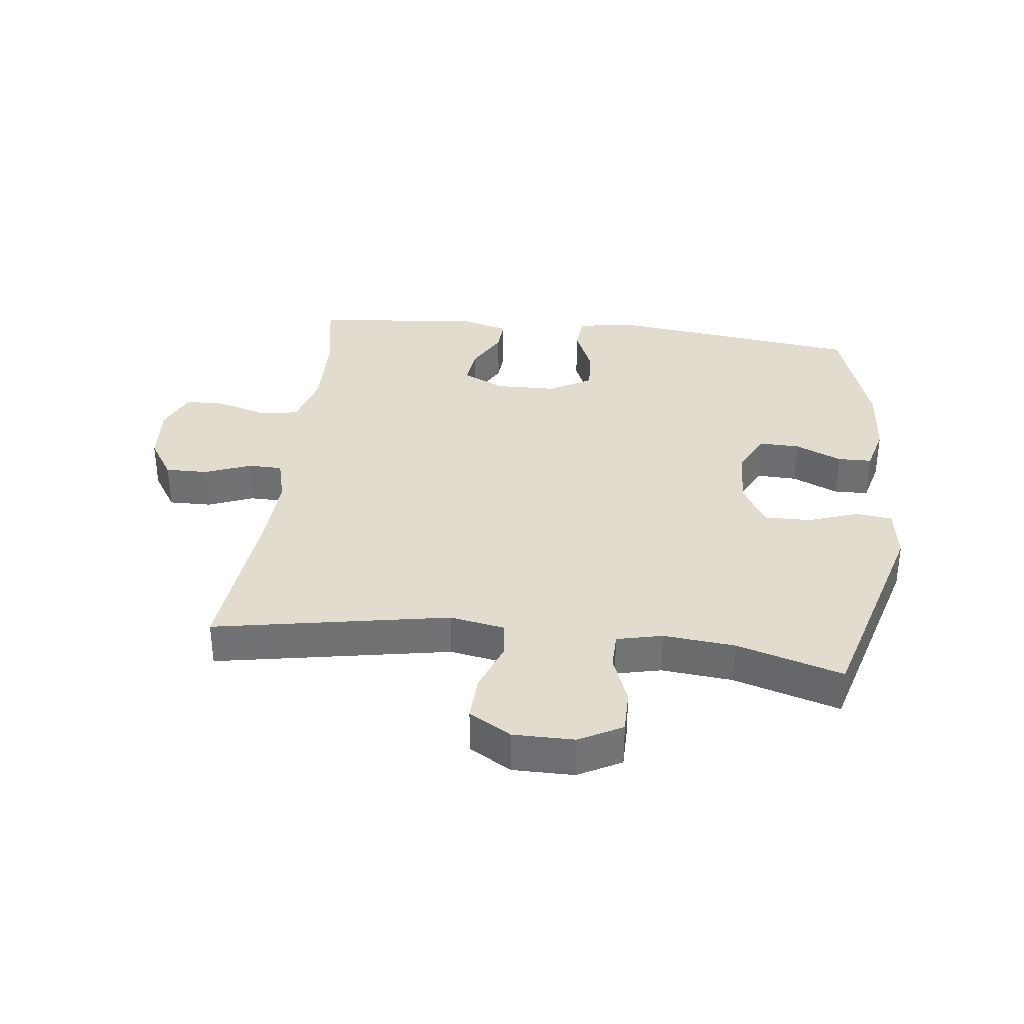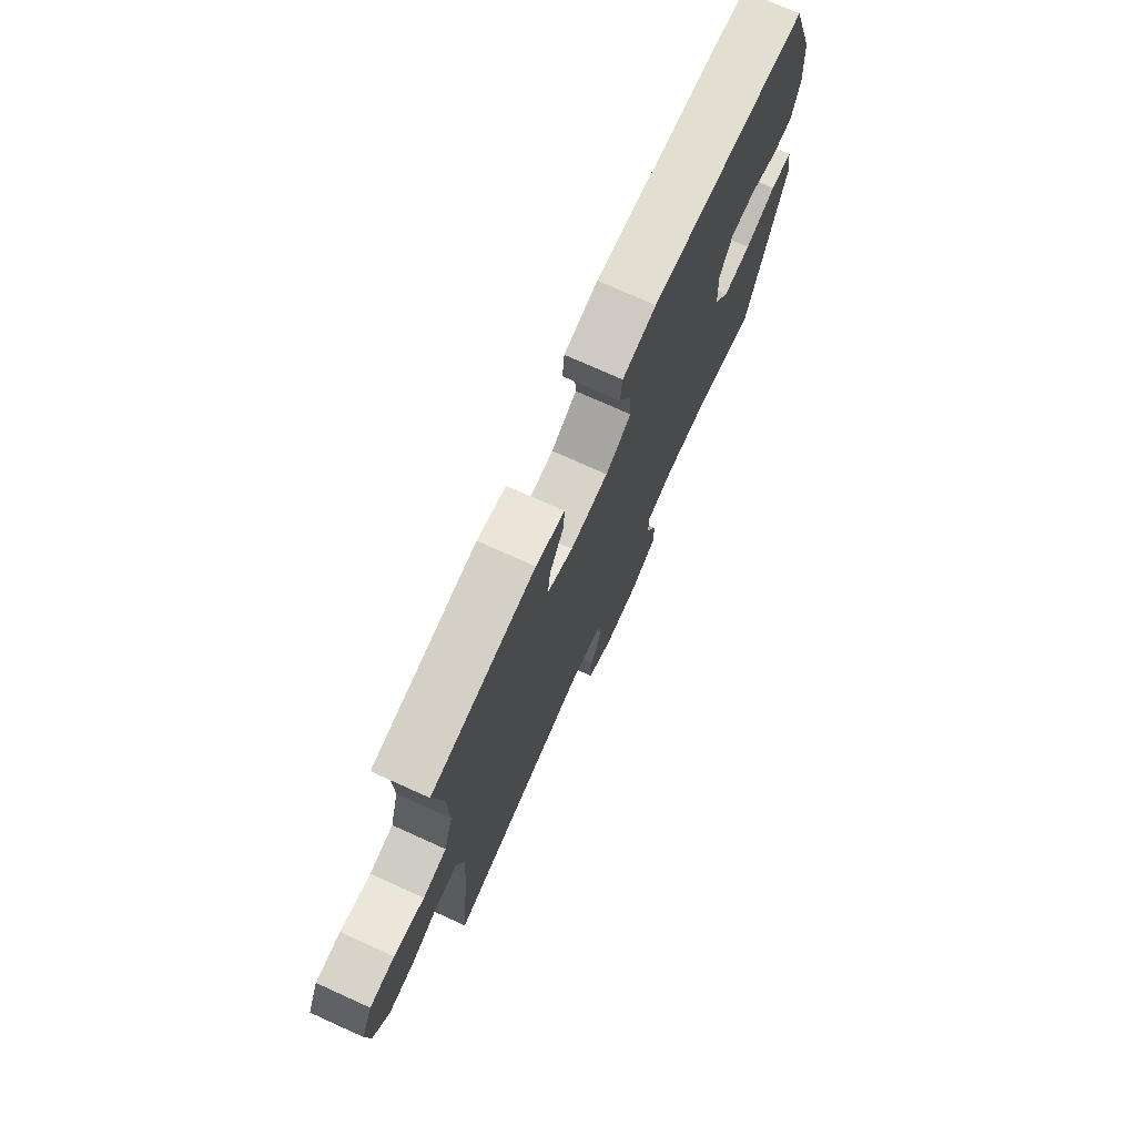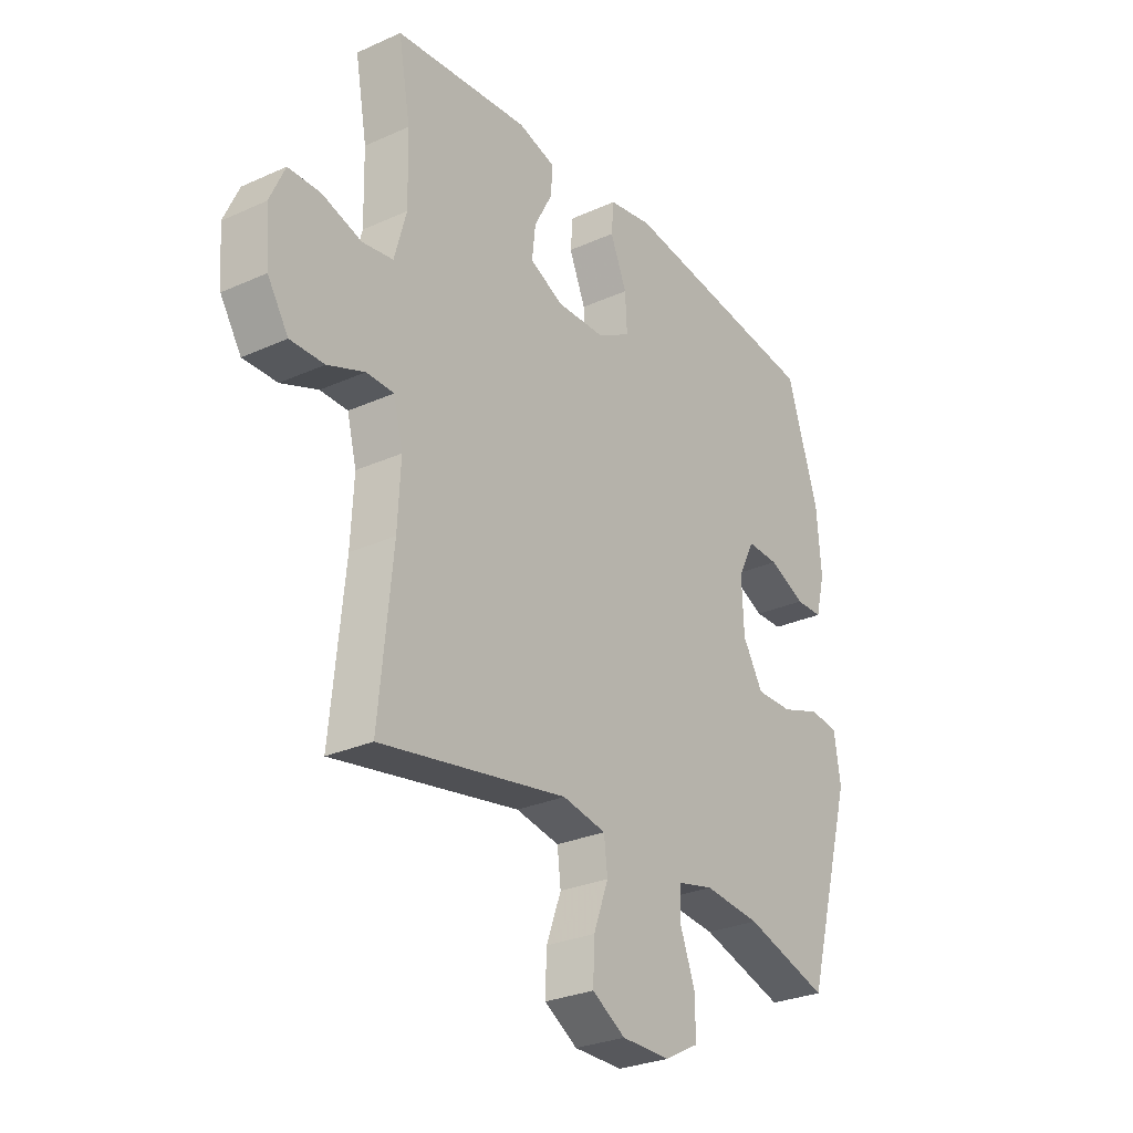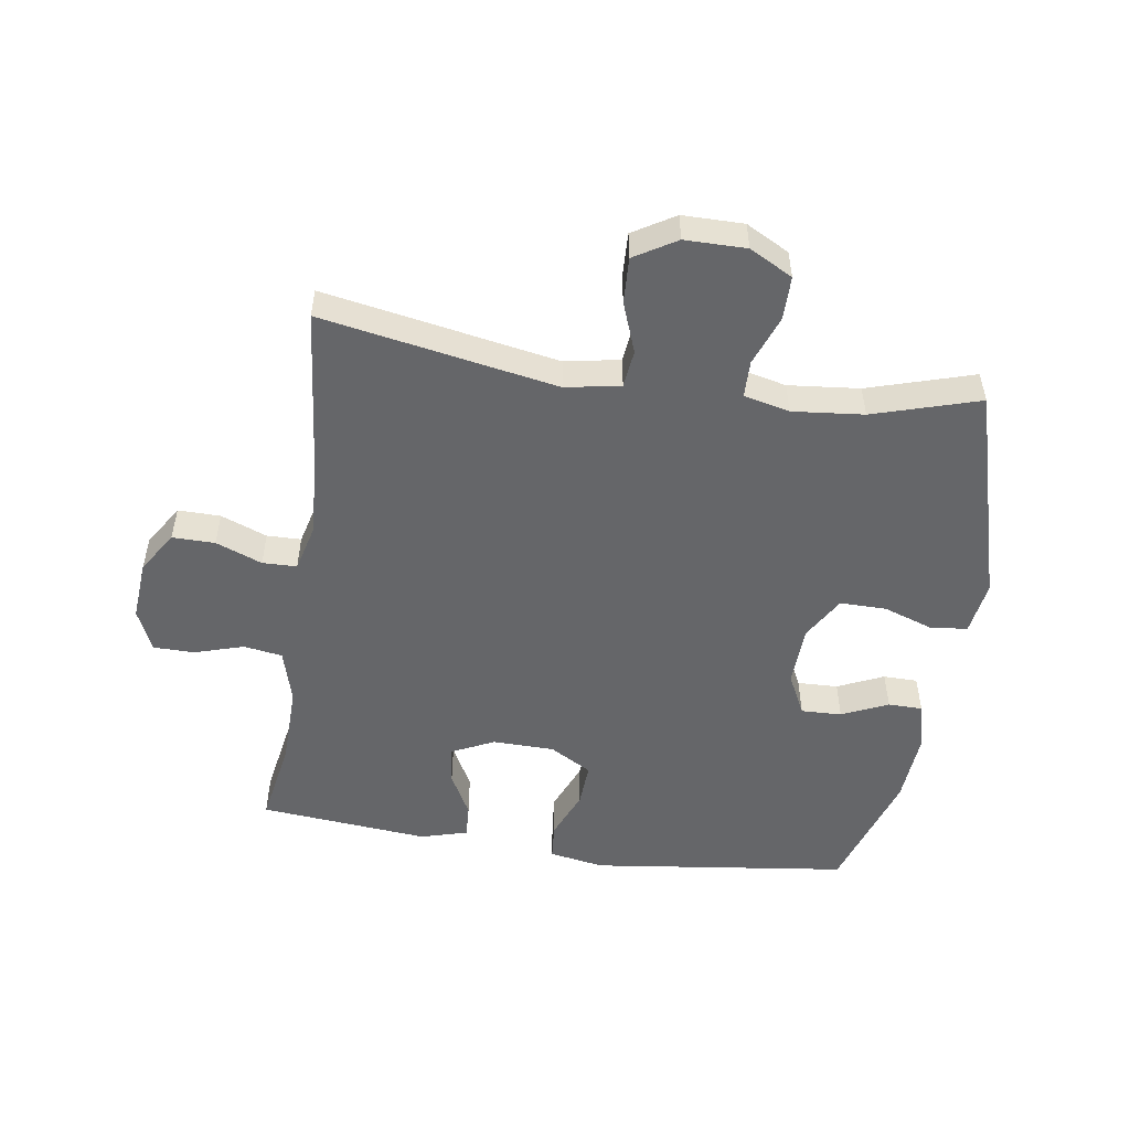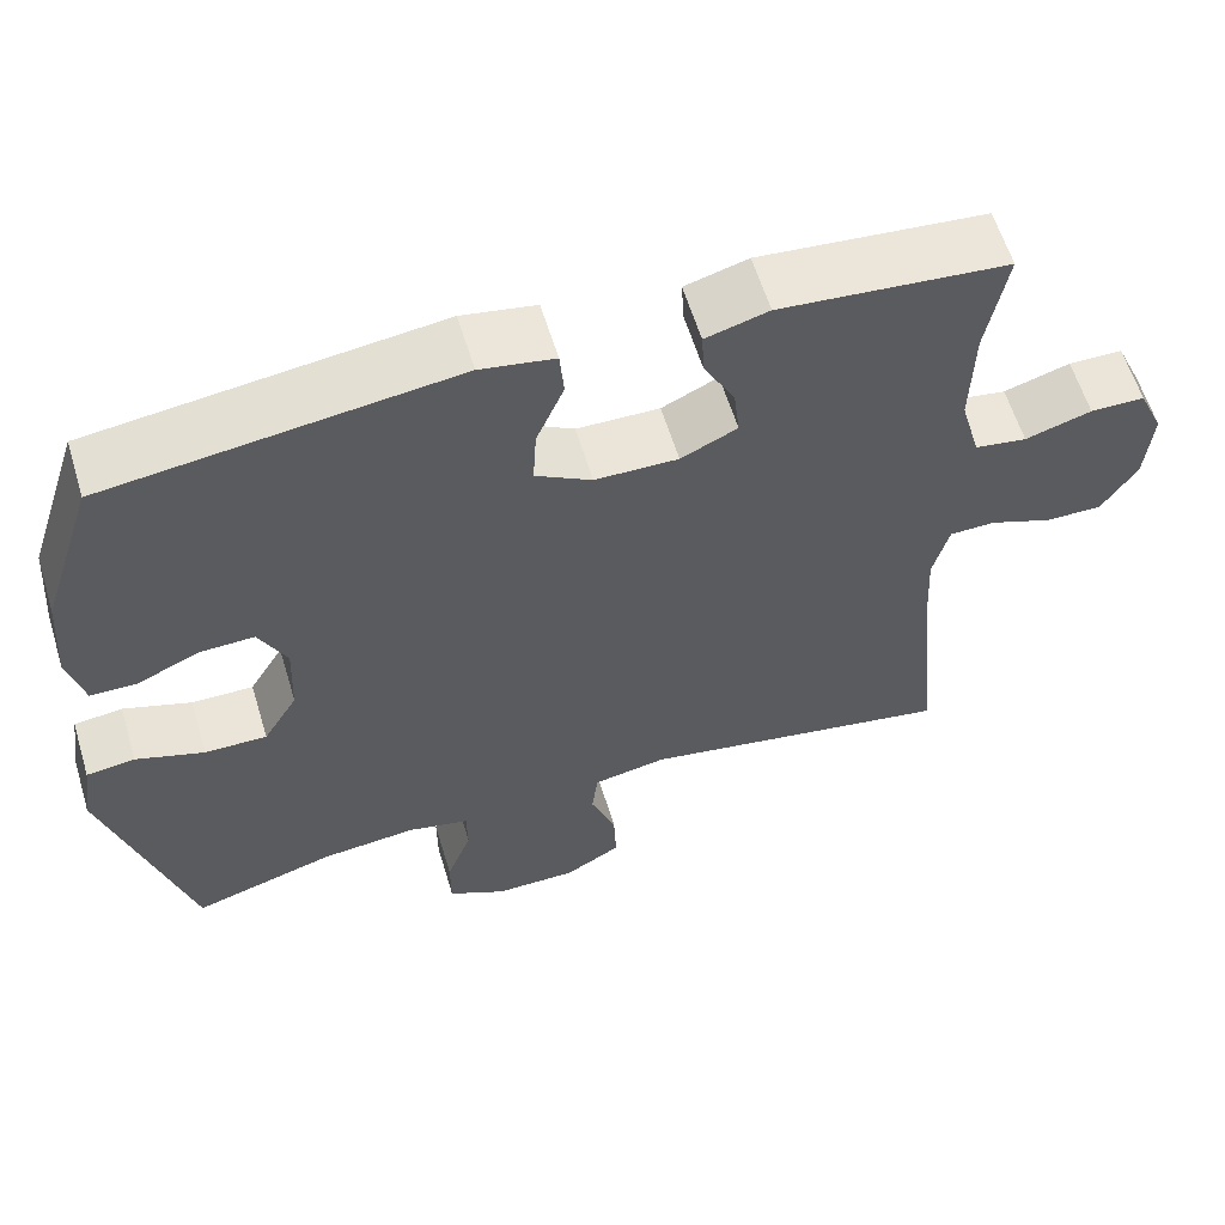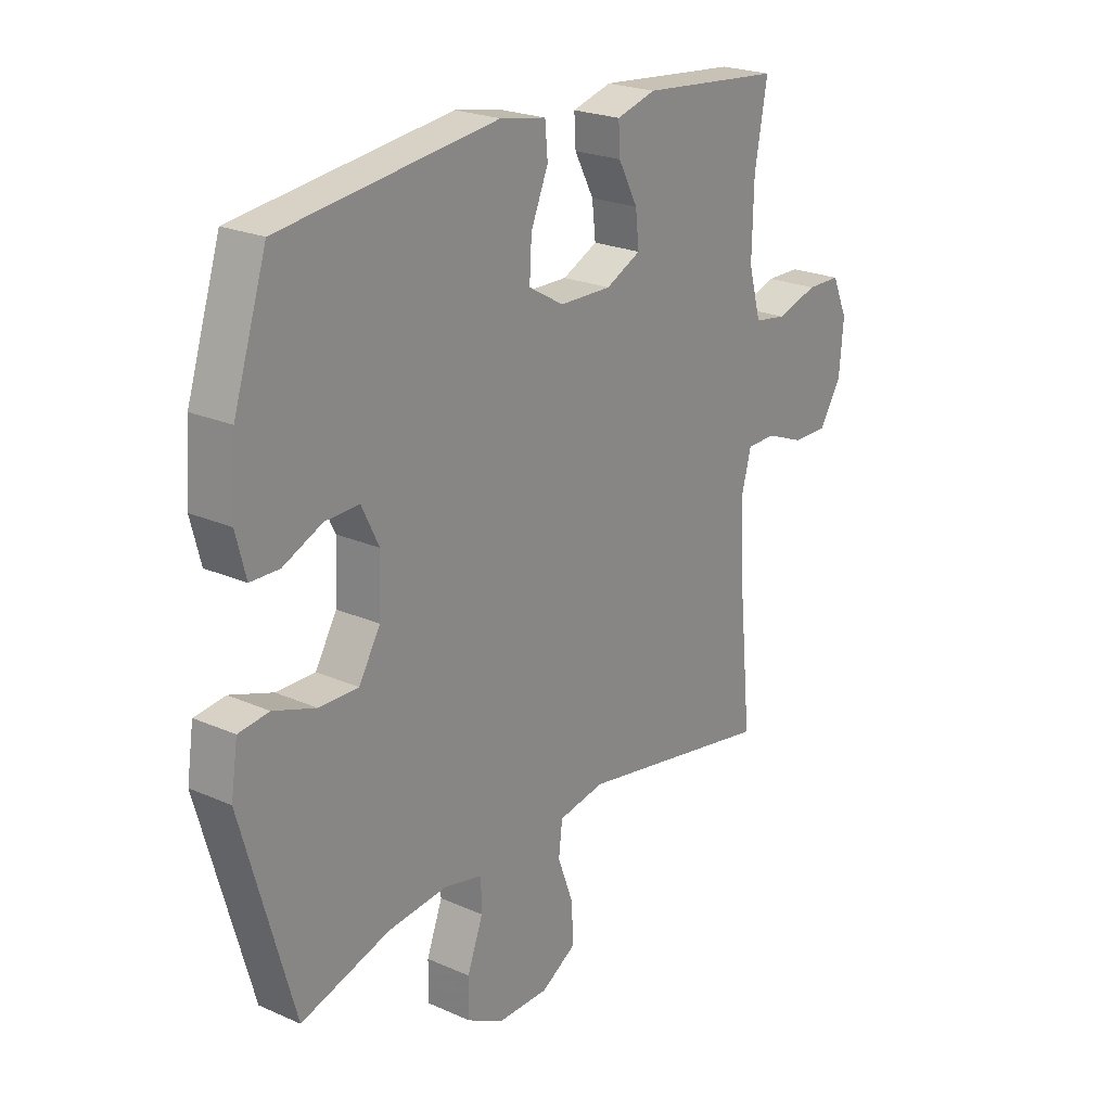
<metadata>
{"format":"obj","ext":"obj","renderer":"f3d","projection":"perspective","resolution":1024,"background":"white","views":[{"elev":34.7,"azim":-173.2,"up":"+Y"},{"elev":74.8,"azim":114.3,"up":"+Z"},{"elev":-28.4,"azim":124.1,"up":"+Z"},{"elev":-51.8,"azim":171.6,"up":"+Y"},{"elev":60.0,"azim":-16.9,"up":"+Z"},{"elev":22.9,"azim":-53.0,"up":"+Z"}]}
</metadata>
<code>
v 0.5 0.07 0.5
v 0.476 0.07 0.365
v 0.473 0.07 0.236
v 0.497 0.07 0.149
v 0.559 0.07 0.139
v 0.638 0.07 0.163
v 0.703 0.07 0.162
v 0.733 0.07 0.095
v 0.725 0.07 -0.001
v 0.683 0.07 -0.067
v 0.615 0.07 -0.066
v 0.541 0.07 -0.037
v 0.486 0.07 -0.038
v 0.467 0.07 -0.112
v 0.473 0.07 -0.227
v 0.5 0.07 -0.5
v 0.124 0.07 -0.431
v 0.036 0.07 -0.447
v 0.029 0.07 -0.507
v 0.059 0.07 -0.588
v 0.062 0.07 -0.661
v -0.005 0.07 -0.701
v -0.103 0.07 -0.701
v -0.172 0.07 -0.664
v -0.172 0.07 -0.594
v -0.142 0.07 -0.514
v -0.143 0.07 -0.455
v -0.216 0.07 -0.438
v -0.33 0.07 -0.449
v -0.5 0.07 -0.5
v -0.598 0.07 -0.154
v -0.585 0.07 -0.068
v -0.527 0.07 -0.061
v -0.446 0.07 -0.089
v -0.372 0.07 -0.09
v -0.331 0.07 -0.021
v -0.327 0.07 0.077
v -0.36 0.07 0.144
v -0.425 0.07 0.142
v -0.499 0.07 0.109
v -0.554 0.07 0.11
v -0.573 0.07 0.184
v -0.564 0.07 0.302
v -0.5 0.07 0.5
v -0.088 0.07 0.551
v 0 0.07 0.535
v 0.005 0.07 0.477
v -0.028 0.07 0.398
v -0.032 0.07 0.328
v 0.035 0.07 0.289
v 0.134 0.07 0.287
v 0.201 0.07 0.319
v 0.194 0.07 0.381
v 0.157 0.07 0.451
v 0.154 0.07 0.505
v 0.229 0.07 0.526
v 0.5 0 0.5
v 0.476 0 0.365
v 0.473 0 0.236
v 0.497 0 0.149
v 0.559 0 0.139
v 0.638 0 0.163
v 0.703 0 0.162
v 0.733 0 0.095
v 0.725 0 -0.001
v 0.683 0 -0.067
v 0.615 0 -0.066
v 0.541 0 -0.037
v 0.486 0 -0.038
v 0.467 0 -0.112
v 0.473 0 -0.227
v 0.5 0 -0.5
v 0.124 0 -0.431
v 0.036 0 -0.447
v 0.029 0 -0.507
v 0.059 0 -0.588
v 0.062 0 -0.661
v -0.005 0 -0.701
v -0.103 0 -0.701
v -0.172 0 -0.664
v -0.172 0 -0.594
v -0.142 0 -0.514
v -0.143 0 -0.455
v -0.216 0 -0.438
v -0.33 0 -0.449
v -0.5 0 -0.5
v -0.598 0 -0.154
v -0.585 0 -0.068
v -0.527 0 -0.061
v -0.446 0 -0.089
v -0.372 0 -0.09
v -0.331 0 -0.021
v -0.327 0 0.077
v -0.36 0 0.144
v -0.425 0 0.142
v -0.499 0 0.109
v -0.554 0 0.11
v -0.573 0 0.184
v -0.564 0 0.302
v -0.5 0 0.5
v -0.088 0 0.551
v 0 0 0.535
v 0.005 0 0.477
v -0.028 0 0.398
v -0.032 0 0.328
v 0.035 0 0.289
v 0.134 0 0.287
v 0.201 0 0.319
v 0.194 0 0.381
v 0.157 0 0.451
v 0.154 0 0.505
v 0.229 0 0.526
f 53 54 55 56
f 52 53 56 1
f 45 46 47 48
f 45 48 49
f 44 45 49
f 43 44 49 50
f 39 40 41 42
f 38 39 42 43
f 31 32 33 34
f 29 30 31 34
f 28 29 34 35
f 27 28 35 36
f 23 24 25 26
f 23 26 27
f 22 23 27
f 19 20 21 22
f 18 19 22 27
f 17 18 27 36
f 15 16 17 36
f 9 10 11 12
f 9 12 13
f 8 9 13
f 5 6 7 8
f 4 5 8 13
f 3 4 13 14
f 52 1 2
f 51 52 2 3
f 38 43 50
f 37 38 50 51
f 14 15 36 37
f 3 14 37 51
f 112 111 110 109
f 57 112 109 108
f 104 103 102 101
f 105 104 101
f 105 101 100
f 106 105 100 99
f 98 97 96 95
f 99 98 95 94
f 90 89 88 87
f 90 87 86 85
f 91 90 85 84
f 92 91 84 83
f 82 81 80 79
f 83 82 79
f 83 79 78
f 78 77 76 75
f 83 78 75 74
f 92 83 74 73
f 92 73 72 71
f 68 67 66 65
f 69 68 65
f 69 65 64
f 64 63 62 61
f 69 64 61 60
f 70 69 60 59
f 58 57 108
f 59 58 108 107
f 106 99 94
f 107 106 94 93
f 93 92 71 70
f 107 93 70 59
f 1 57 58 2
f 2 58 59 3
f 3 59 60 4
f 4 60 61 5
f 5 61 62 6
f 6 62 63 7
f 7 63 64 8
f 8 64 65 9
f 9 65 66 10
f 10 66 67 11
f 11 67 68 12
f 12 68 69 13
f 13 69 70 14
f 14 70 71 15
f 15 71 72 16
f 16 72 73 17
f 17 73 74 18
f 18 74 75 19
f 19 75 76 20
f 20 76 77 21
f 21 77 78 22
f 22 78 79 23
f 23 79 80 24
f 24 80 81 25
f 25 81 82 26
f 26 82 83 27
f 27 83 84 28
f 28 84 85 29
f 29 85 86 30
f 30 86 87 31
f 31 87 88 32
f 32 88 89 33
f 33 89 90 34
f 34 90 91 35
f 35 91 92 36
f 36 92 93 37
f 37 93 94 38
f 38 94 95 39
f 39 95 96 40
f 40 96 97 41
f 41 97 98 42
f 42 98 99 43
f 43 99 100 44
f 44 100 101 45
f 45 101 102 46
f 46 102 103 47
f 47 103 104 48
f 48 104 105 49
f 49 105 106 50
f 50 106 107 51
f 51 107 108 52
f 52 108 109 53
f 53 109 110 54
f 54 110 111 55
f 55 111 112 56
f 56 112 57 1

</code>
